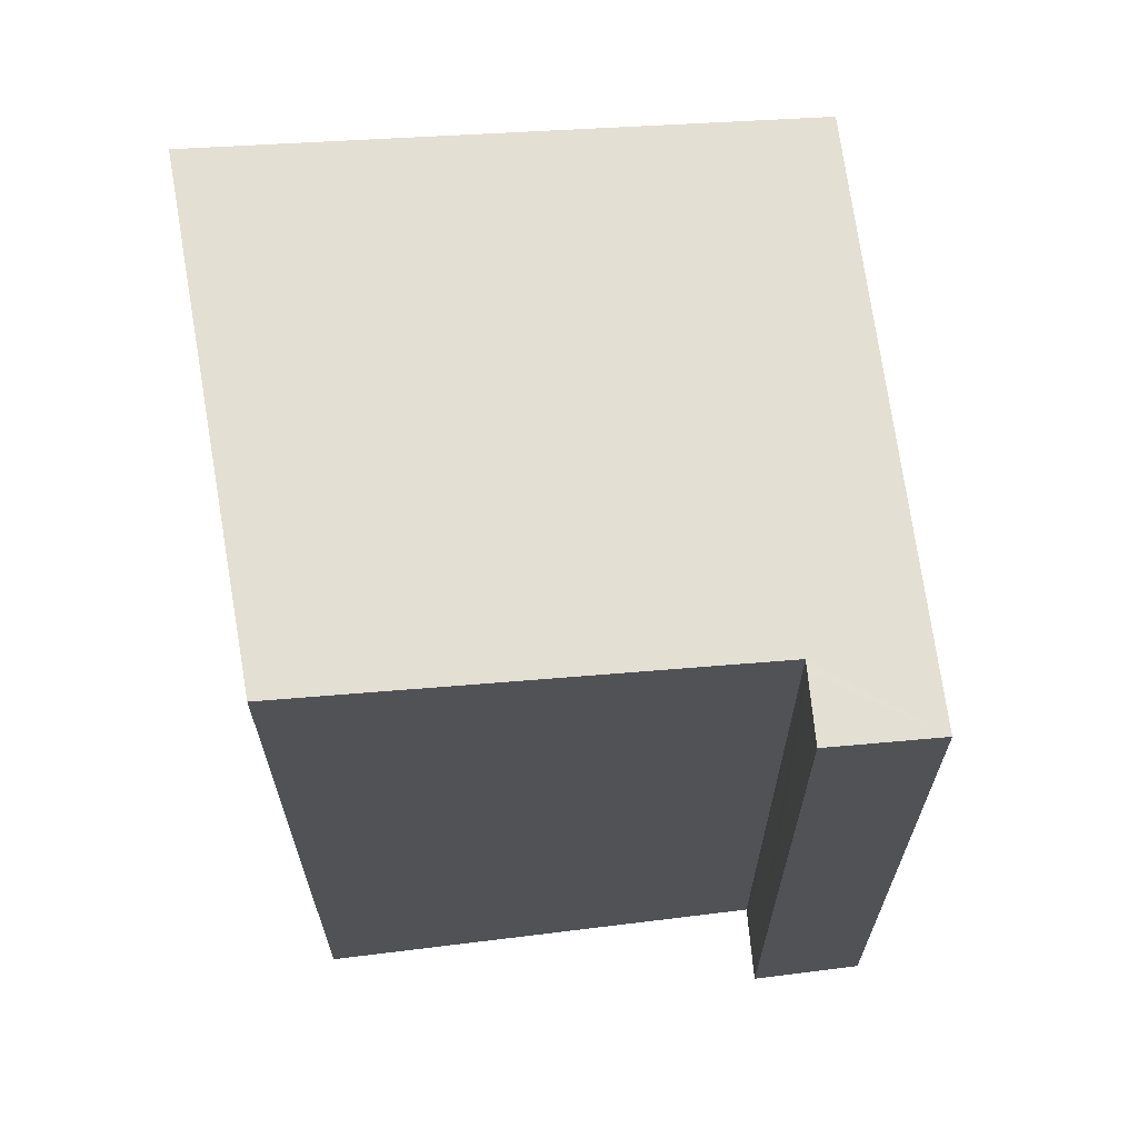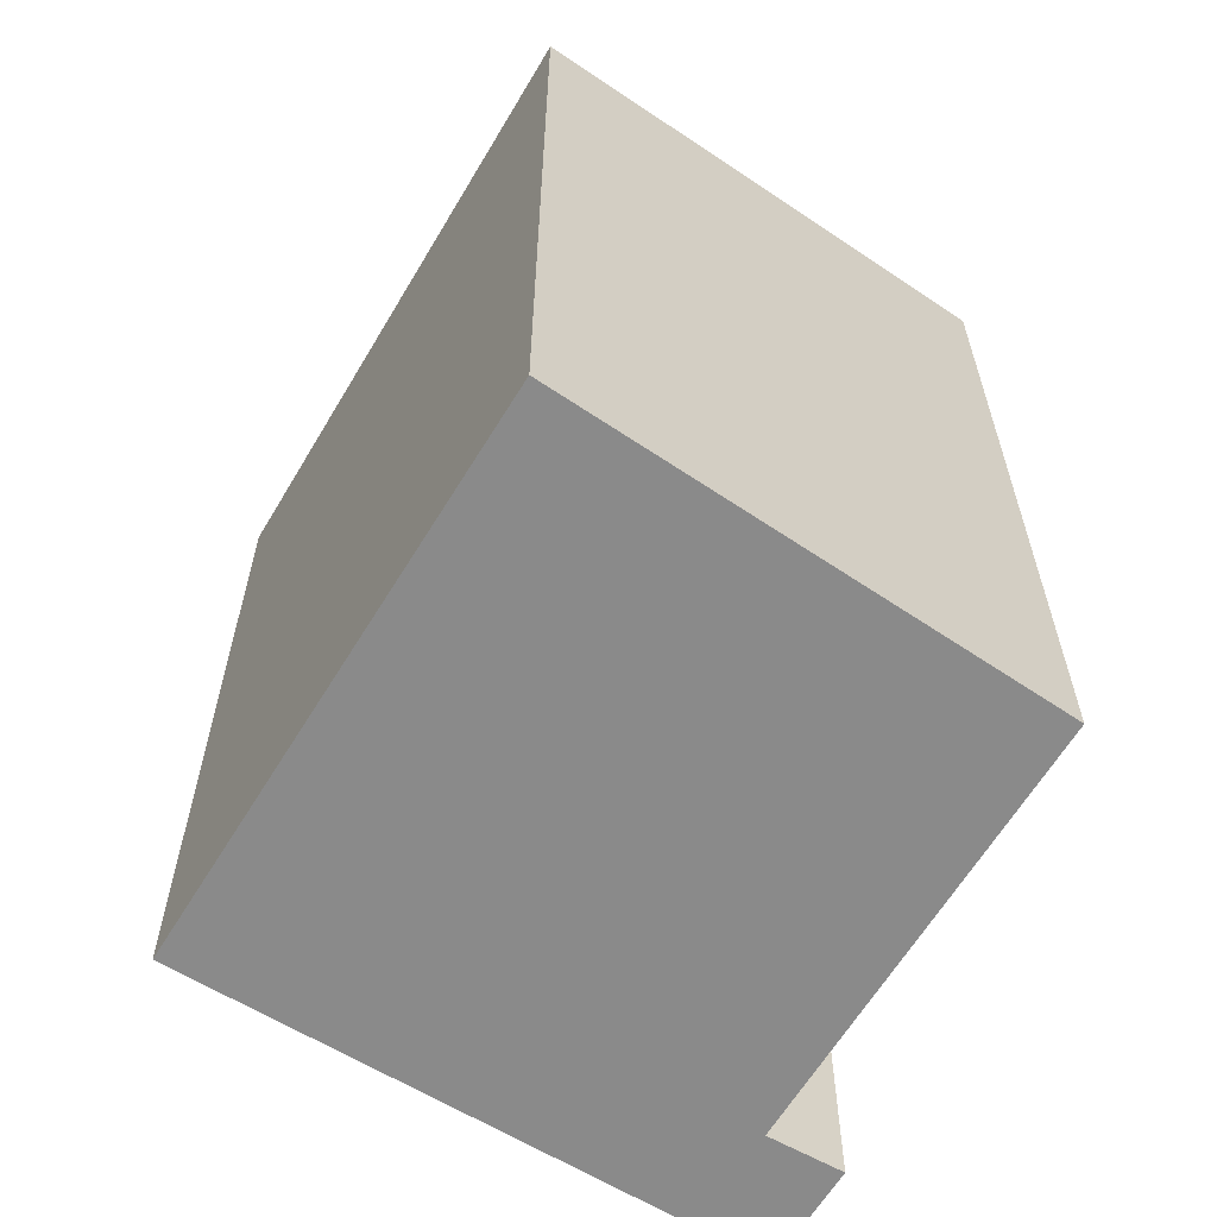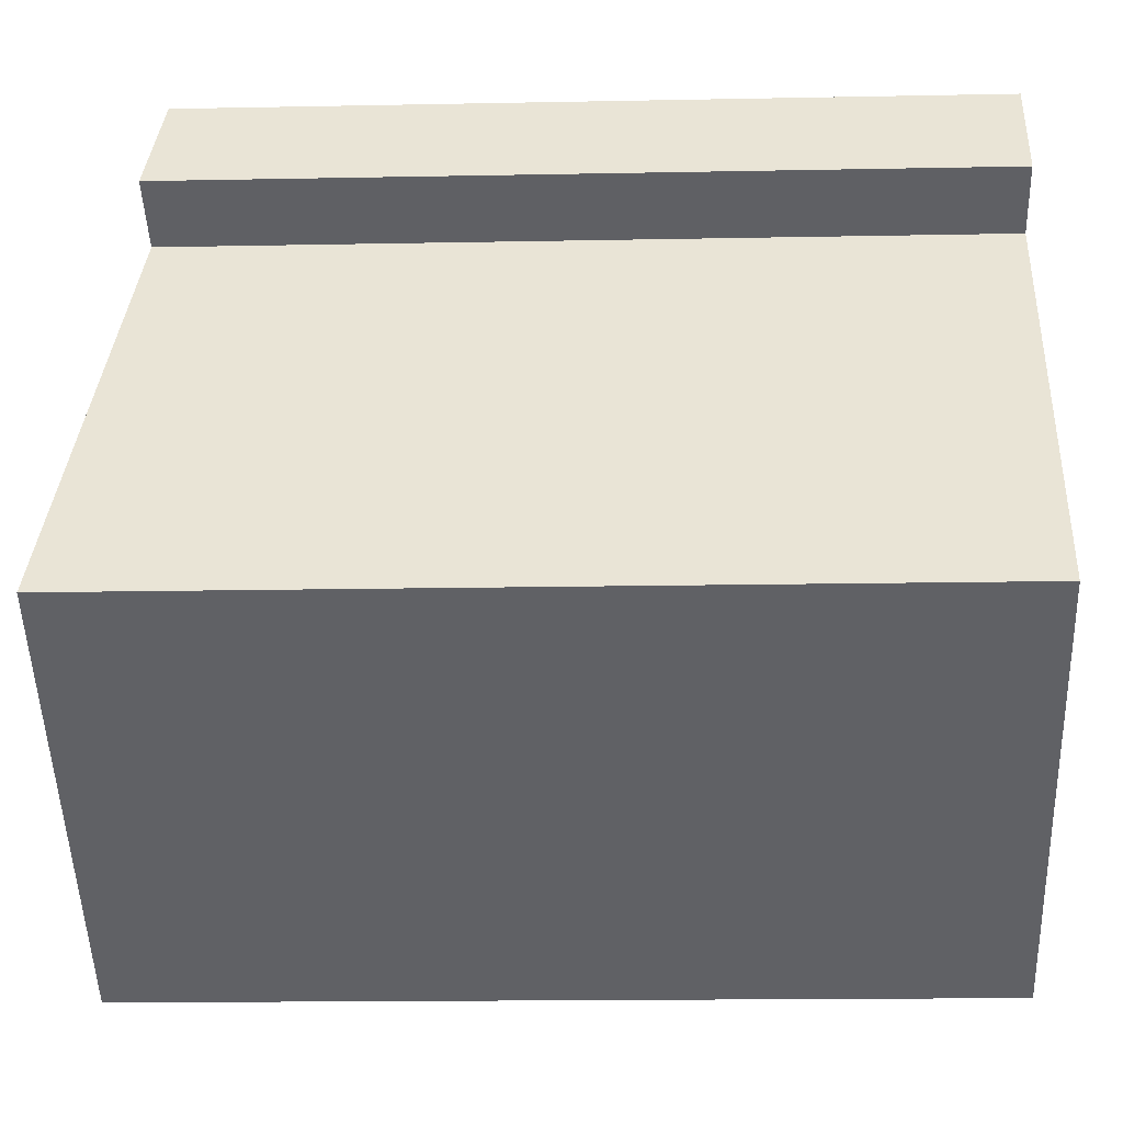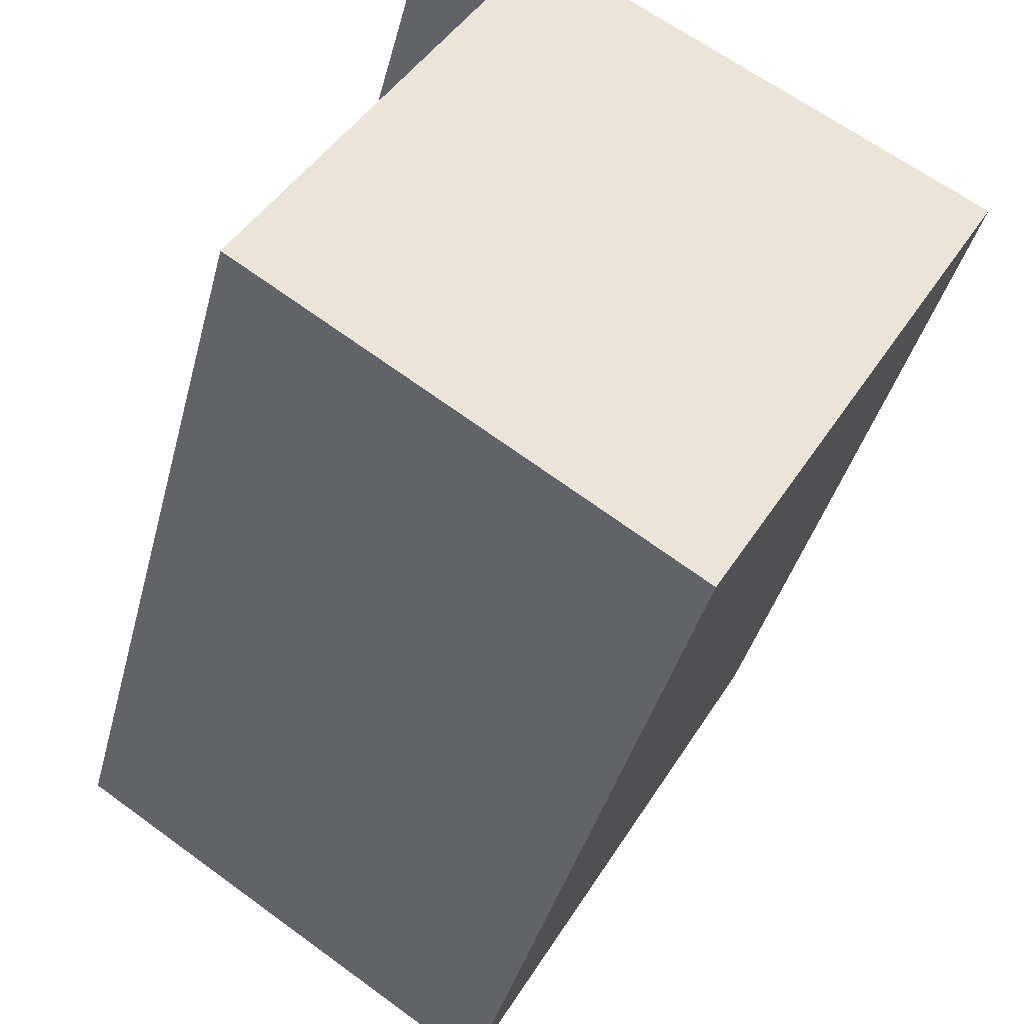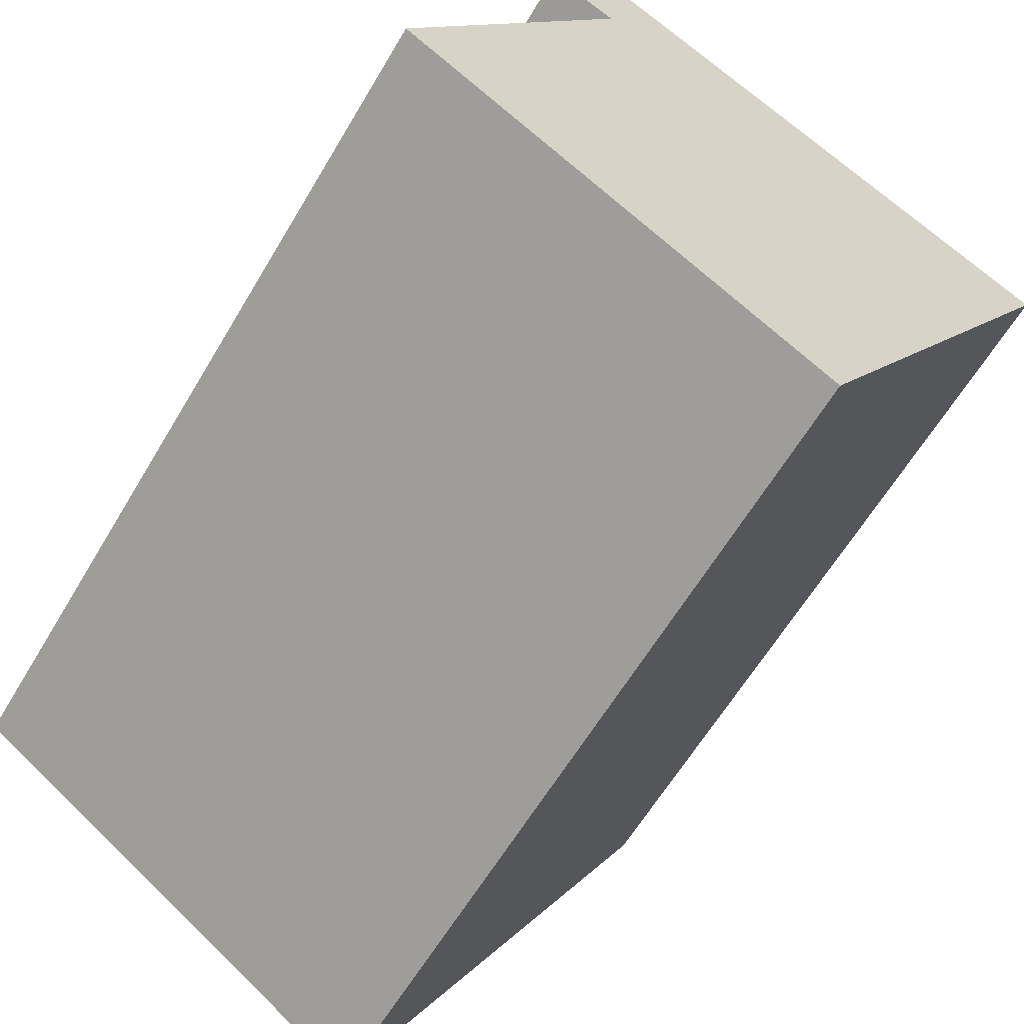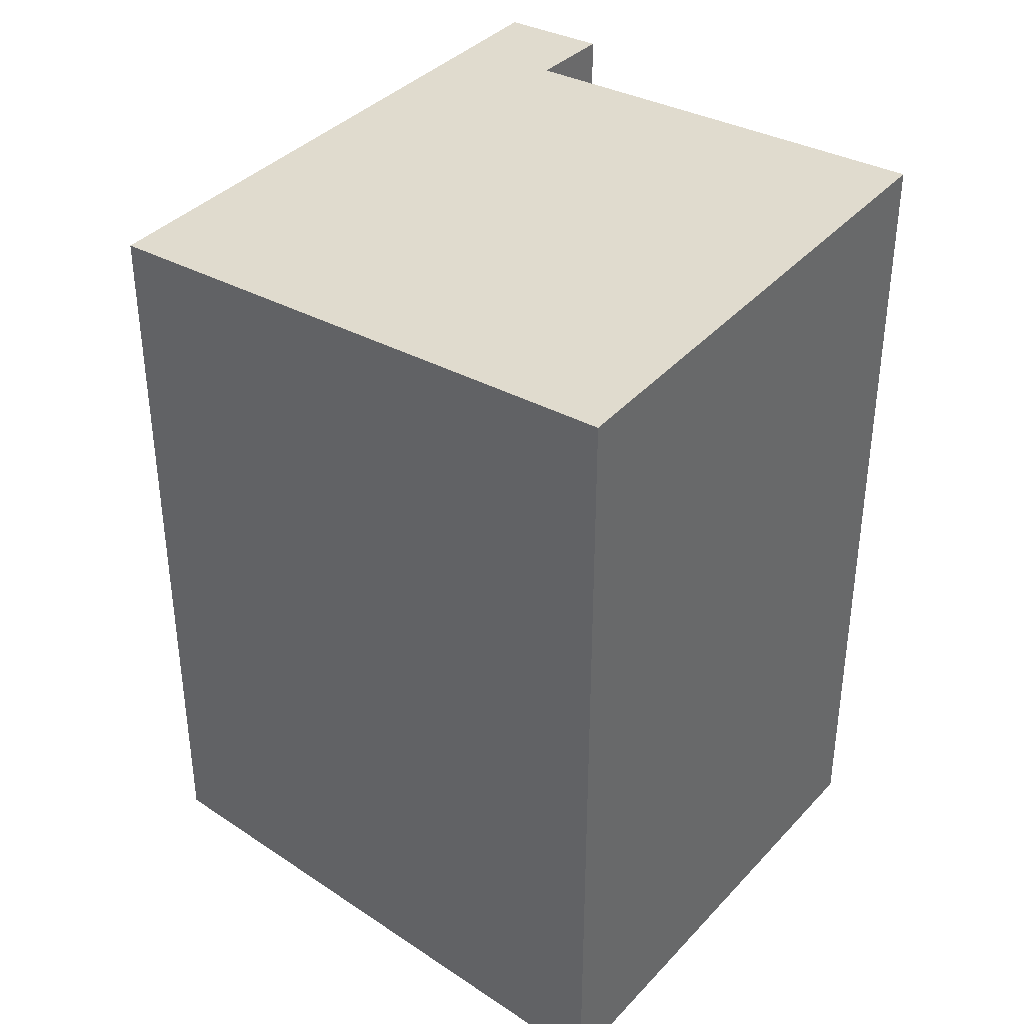
<metadata>
{"format":"obj","ext":"obj","renderer":"f3d","projection":"perspective","resolution":1024,"background":"white","views":[{"elev":68.2,"azim":-66.7,"up":"+Y"},{"elev":-63.4,"azim":179.1,"up":"+Y"},{"elev":-15.6,"azim":-87.6,"up":"+Z"},{"elev":-38.9,"azim":-14.0,"up":"+Z"},{"elev":-61.5,"azim":-30.5,"up":"+Z"},{"elev":40.0,"azim":160.7,"up":"+Y"}]}
</metadata>
<code>
v  3.333 6.729 -2.195
v  2.149 6.191 3.848
v  5.672 6.191 1.77
v  1.79 6.291 3.061
v  0 6.706 4.106e-16
v  1.707 6.191 4.109
v  1.71 6.292 3.104
v  1.259 6.294 3.349
v  1.259 -2.051e-16 3.349
v  1.707 -2.516e-16 4.109
v  0 0 0
v  1.79 -1.874e-16 3.061
v  5.672 -1.084e-16 1.77
v  2.149 -2.356e-16 3.848
v  3.333 1.344e-16 -2.195
v  1.71 -1.901e-16 3.104
g defaultobject
f 1 2 3
f 2 1 4
f 4 1 5
f 4 6 2
f 6 4 7
f 6 7 8
f 9 6 8
f 6 9 10
f 11 4 5
f 4 11 12
f 10 2 6
f 2 10 3
f 3 10 13
f 13 10 14
f 3 15 1
f 15 3 13
f 15 5 1
f 5 15 11
f 7 9 8
f 9 7 4
f 9 4 16
f 16 4 12
f 9 14 10
f 14 9 12
f 12 9 16
f 14 15 13
f 15 14 12
f 15 12 11

</code>
